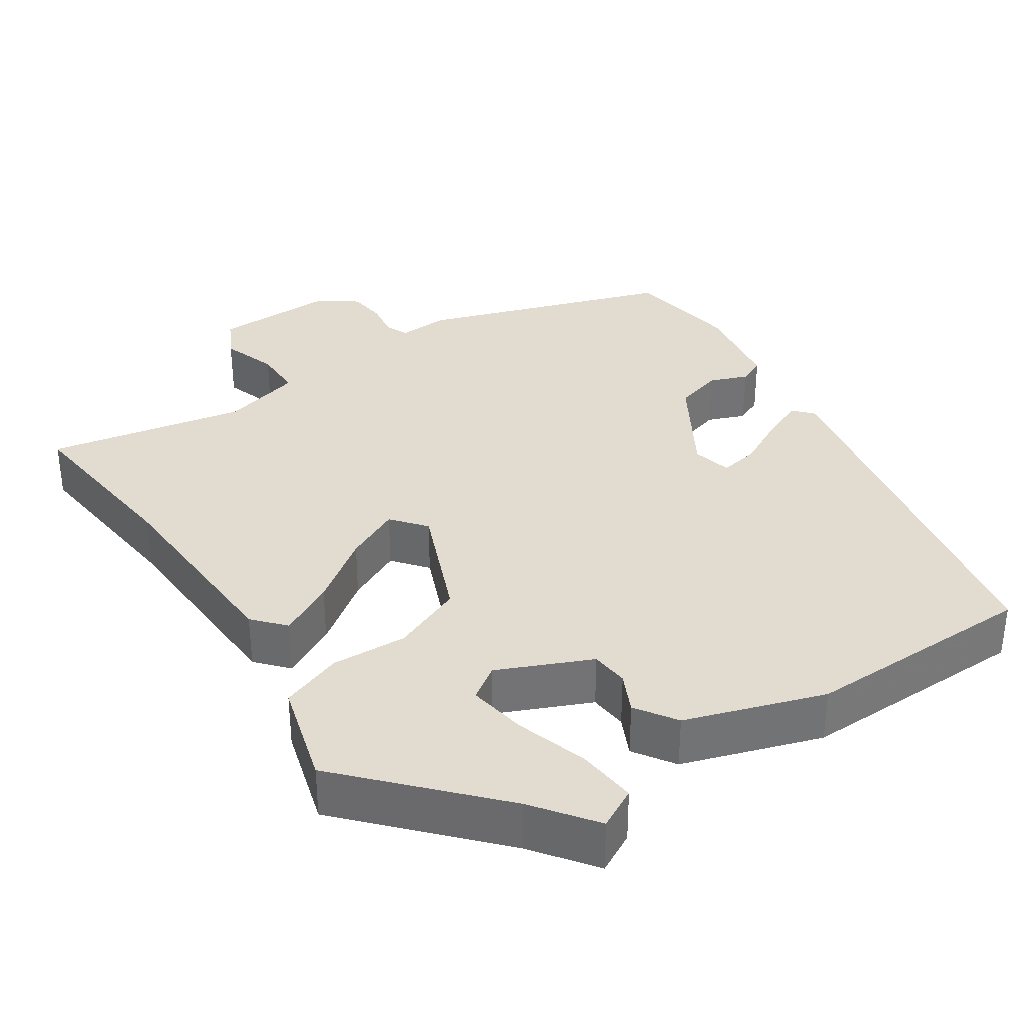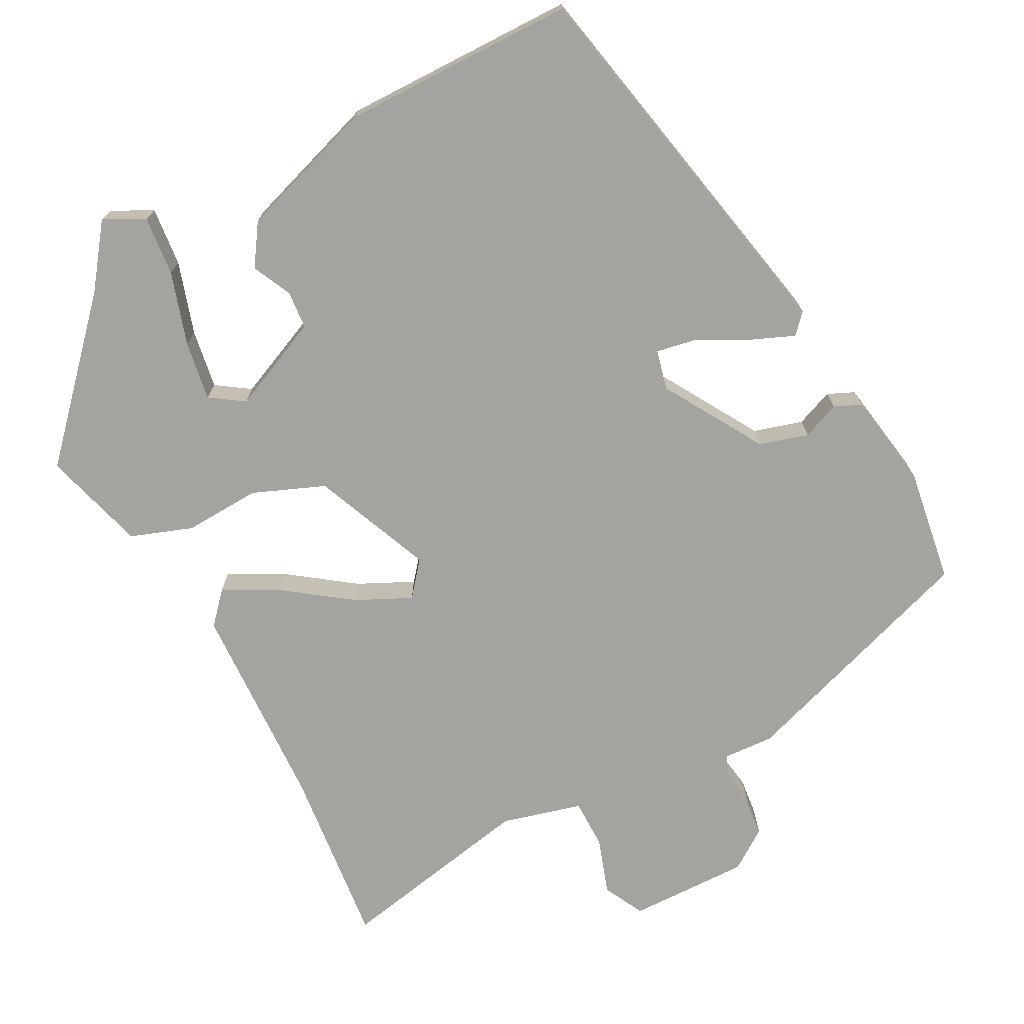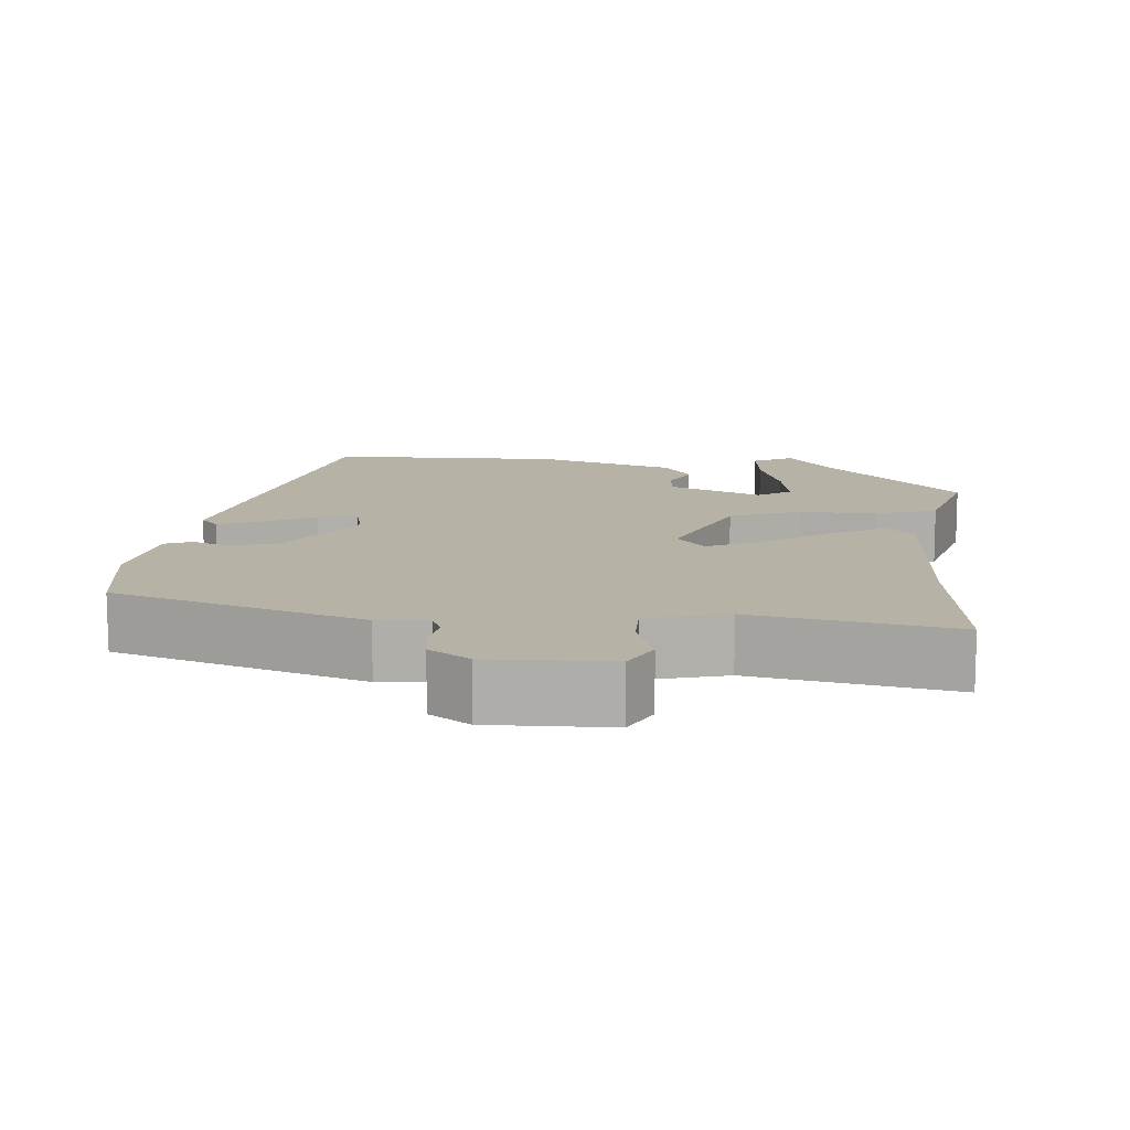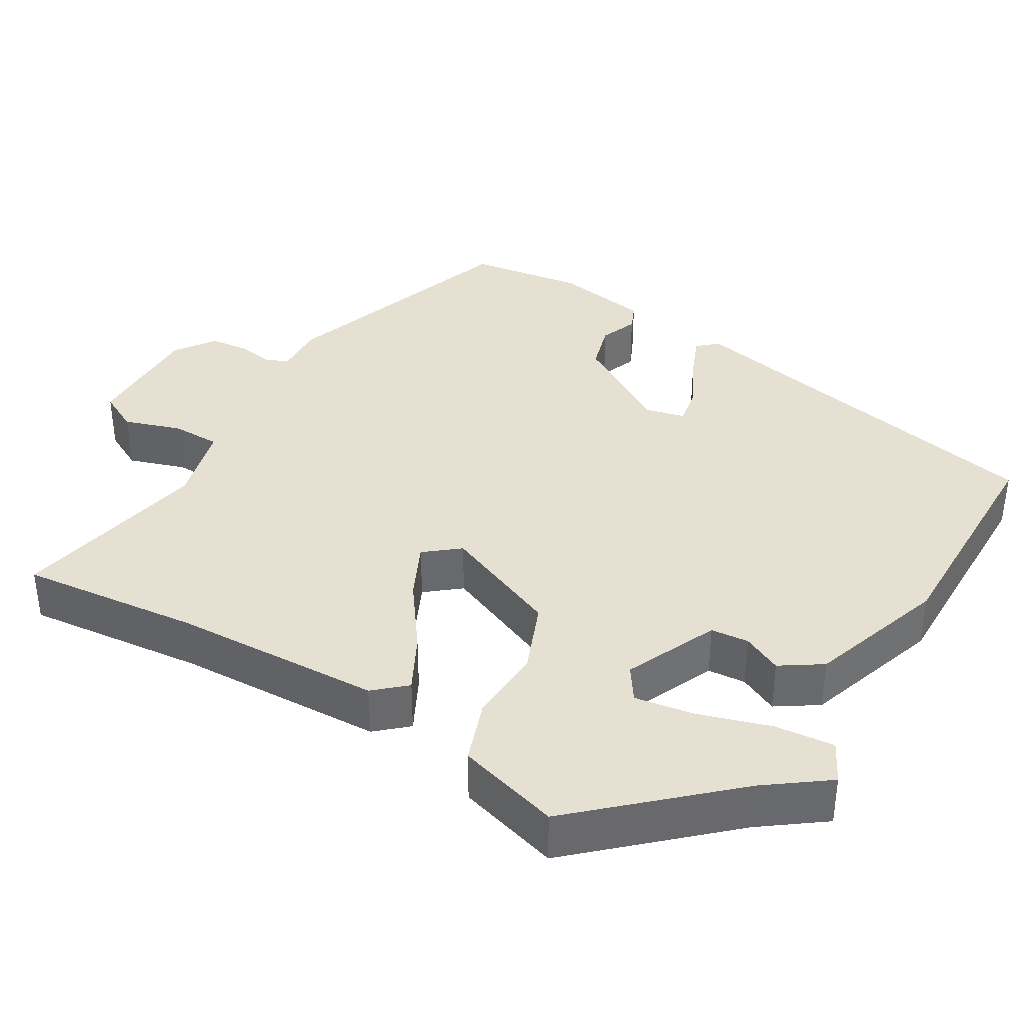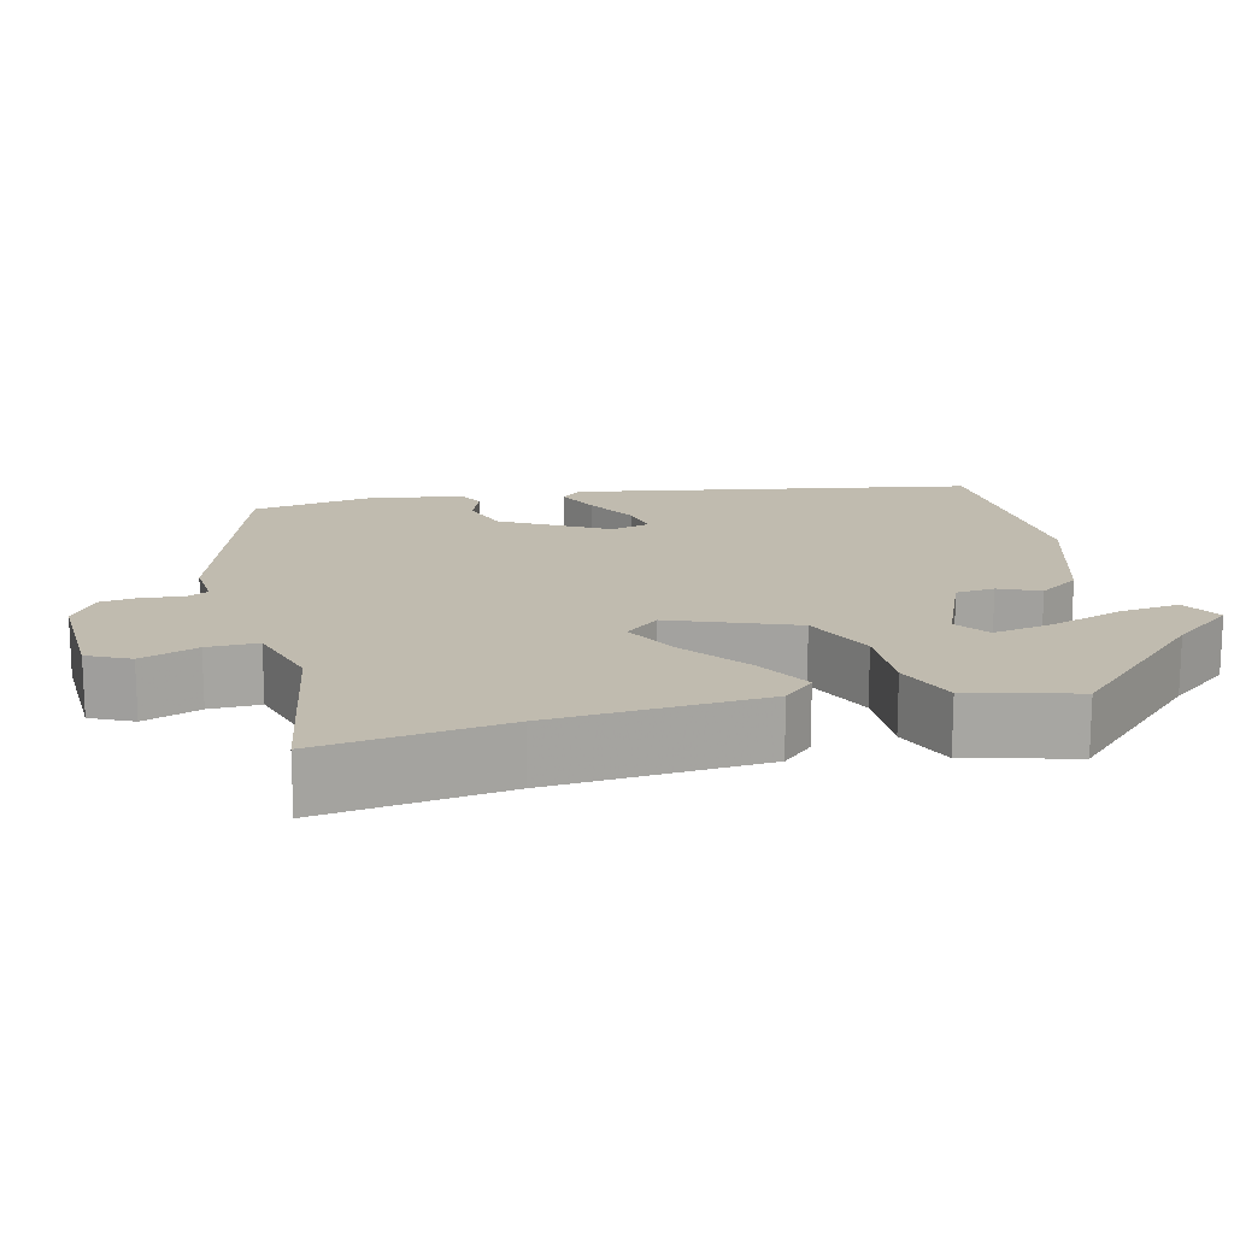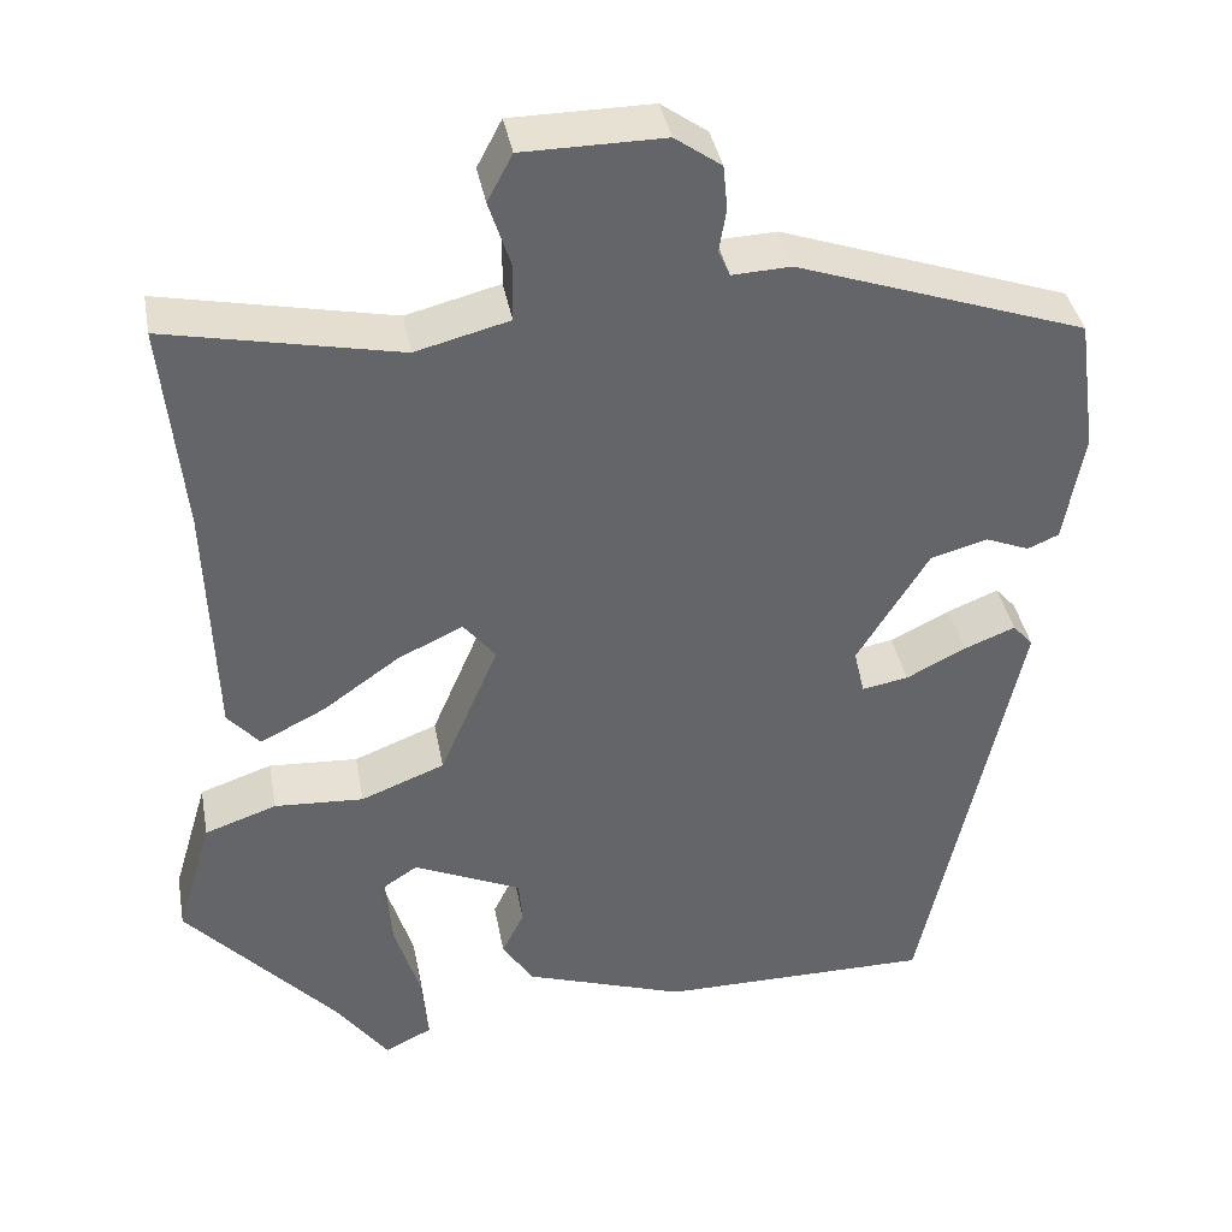
<metadata>
{"format":"obj","ext":"obj","renderer":"f3d","projection":"perspective","resolution":1024,"background":"white","views":[{"elev":34.5,"azim":145.7,"up":"+Y"},{"elev":-72.8,"azim":-152.8,"up":"+Y"},{"elev":12.2,"azim":4.2,"up":"+Y"},{"elev":37.6,"azim":120.3,"up":"+Y"},{"elev":15.9,"azim":74.3,"up":"+Y"},{"elev":38.9,"azim":169.6,"up":"+Z"}]}
</metadata>
<code>
v 0.504 0.07 0.545
v 0.481 0.07 0.308
v 0.472 0.07 0.035
v 0.436 0.07 -0.006
v 0.363 0.07 0.031
v 0.277 0.07 0.092
v 0.204 0.07 0.126
v 0.168 0.07 0.081
v 0.234 0.07 -0.074
v 0.328 0.07 -0.111
v 0.428 0.07 -0.105
v 0.509 0.07 -0.133
v 0.549 0.07 -0.268
v 0.38 0.07 -0.455
v 0.321 0.07 -0.536
v 0.268 0.07 -0.509
v 0.275 0.07 -0.431
v 0.304 0.07 -0.336
v 0.316 0.07 -0.258
v 0.272 0.07 -0.229
v 0.151 0.07 -0.284
v 0.147 0.07 -0.334
v 0.172 0.07 -0.385
v 0.137 0.07 -0.439
v -0.044 0.07 -0.501
v -0.35 0.07 -0.501
v -0.458 0.07 0.005
v -0.435 0.07 0.031
v -0.378 0.07 0.008
v -0.311 0.07 -0.026
v -0.259 0.07 -0.035
v -0.247 0.07 0.017
v -0.327 0.07 0.147
v -0.391 0.07 0.165
v -0.44 0.07 0.145
v -0.475 0.07 0.16
v -0.497 0.07 0.285
v -0.476 0.07 0.436
v -0.152 0.07 0.549
v -0.086 0.07 0.546
v -0.073 0.07 0.576
v -0.081 0.07 0.624
v -0.076 0.07 0.674
v -0.024 0.07 0.711
v 0.134 0.07 0.71
v 0.162 0.07 0.657
v 0.138 0.07 0.583
v 0.139 0.07 0.518
v 0.244 0.07 0.491
v 0.504 0 0.545
v 0.481 0 0.308
v 0.472 0 0.035
v 0.436 0 -0.006
v 0.363 0 0.031
v 0.277 0 0.092
v 0.204 0 0.126
v 0.168 0 0.081
v 0.234 0 -0.074
v 0.328 0 -0.111
v 0.428 0 -0.105
v 0.509 0 -0.133
v 0.549 0 -0.268
v 0.38 0 -0.455
v 0.321 0 -0.536
v 0.268 0 -0.509
v 0.275 0 -0.431
v 0.304 0 -0.336
v 0.316 0 -0.258
v 0.272 0 -0.229
v 0.151 0 -0.284
v 0.147 0 -0.334
v 0.172 0 -0.385
v 0.137 0 -0.439
v -0.044 0 -0.501
v -0.35 0 -0.501
v -0.458 0 0.005
v -0.435 0 0.031
v -0.378 0 0.008
v -0.311 0 -0.026
v -0.259 0 -0.035
v -0.247 0 0.017
v -0.327 0 0.147
v -0.391 0 0.165
v -0.44 0 0.145
v -0.475 0 0.16
v -0.497 0 0.285
v -0.476 0 0.436
v -0.152 0 0.549
v -0.086 0 0.546
v -0.073 0 0.576
v -0.081 0 0.624
v -0.076 0 0.674
v -0.024 0 0.711
v 0.134 0 0.71
v 0.162 0 0.657
v 0.138 0 0.583
v 0.139 0 0.518
v 0.244 0 0.491
f 45 46 47
f 44 45 47
f 43 44 47
f 42 43 47
f 41 42 47
f 40 41 47 48
f 40 48 49
f 39 40 49
f 38 39 49
f 37 38 49
f 36 37 49
f 35 36 49
f 34 35 49
f 28 29 30
f 27 28 30
f 26 27 30
f 25 26 30
f 24 25 30
f 23 24 30
f 22 23 30
f 21 22 30 31
f 20 21 31 32
f 16 17 18
f 15 16 18
f 14 15 18
f 14 18 19
f 13 14 19
f 12 13 19
f 11 12 19
f 10 11 19
f 9 10 19 20
f 4 5 6
f 3 4 6
f 2 3 6
f 2 6 7
f 1 2 7
f 49 1 7
f 34 49 7
f 33 34 7
f 20 32 33
f 9 20 33
f 8 9 33
f 7 8 33
f 96 95 94
f 96 94 93
f 96 93 92
f 96 92 91
f 96 91 90
f 97 96 90 89
f 98 97 89
f 98 89 88
f 98 88 87
f 98 87 86
f 98 86 85
f 98 85 84
f 98 84 83
f 79 78 77
f 79 77 76
f 79 76 75
f 79 75 74
f 79 74 73
f 79 73 72
f 79 72 71
f 80 79 71 70
f 81 80 70 69
f 67 66 65
f 67 65 64
f 67 64 63
f 68 67 63
f 68 63 62
f 68 62 61
f 68 61 60
f 68 60 59
f 69 68 59 58
f 55 54 53
f 55 53 52
f 55 52 51
f 56 55 51
f 56 51 50
f 56 50 98
f 56 98 83
f 56 83 82
f 82 81 69
f 82 69 58
f 82 58 57
f 82 57 56
f 1 50 51 2
f 2 51 52 3
f 3 52 53 4
f 4 53 54 5
f 5 54 55 6
f 6 55 56 7
f 7 56 57 8
f 8 57 58 9
f 9 58 59 10
f 10 59 60 11
f 11 60 61 12
f 12 61 62 13
f 13 62 63 14
f 14 63 64 15
f 15 64 65 16
f 16 65 66 17
f 17 66 67 18
f 18 67 68 19
f 19 68 69 20
f 20 69 70 21
f 21 70 71 22
f 22 71 72 23
f 23 72 73 24
f 24 73 74 25
f 25 74 75 26
f 26 75 76 27
f 27 76 77 28
f 28 77 78 29
f 29 78 79 30
f 30 79 80 31
f 31 80 81 32
f 32 81 82 33
f 33 82 83 34
f 34 83 84 35
f 35 84 85 36
f 36 85 86 37
f 37 86 87 38
f 38 87 88 39
f 39 88 89 40
f 40 89 90 41
f 41 90 91 42
f 42 91 92 43
f 43 92 93 44
f 44 93 94 45
f 45 94 95 46
f 46 95 96 47
f 47 96 97 48
f 48 97 98 49
f 49 98 50 1

</code>
